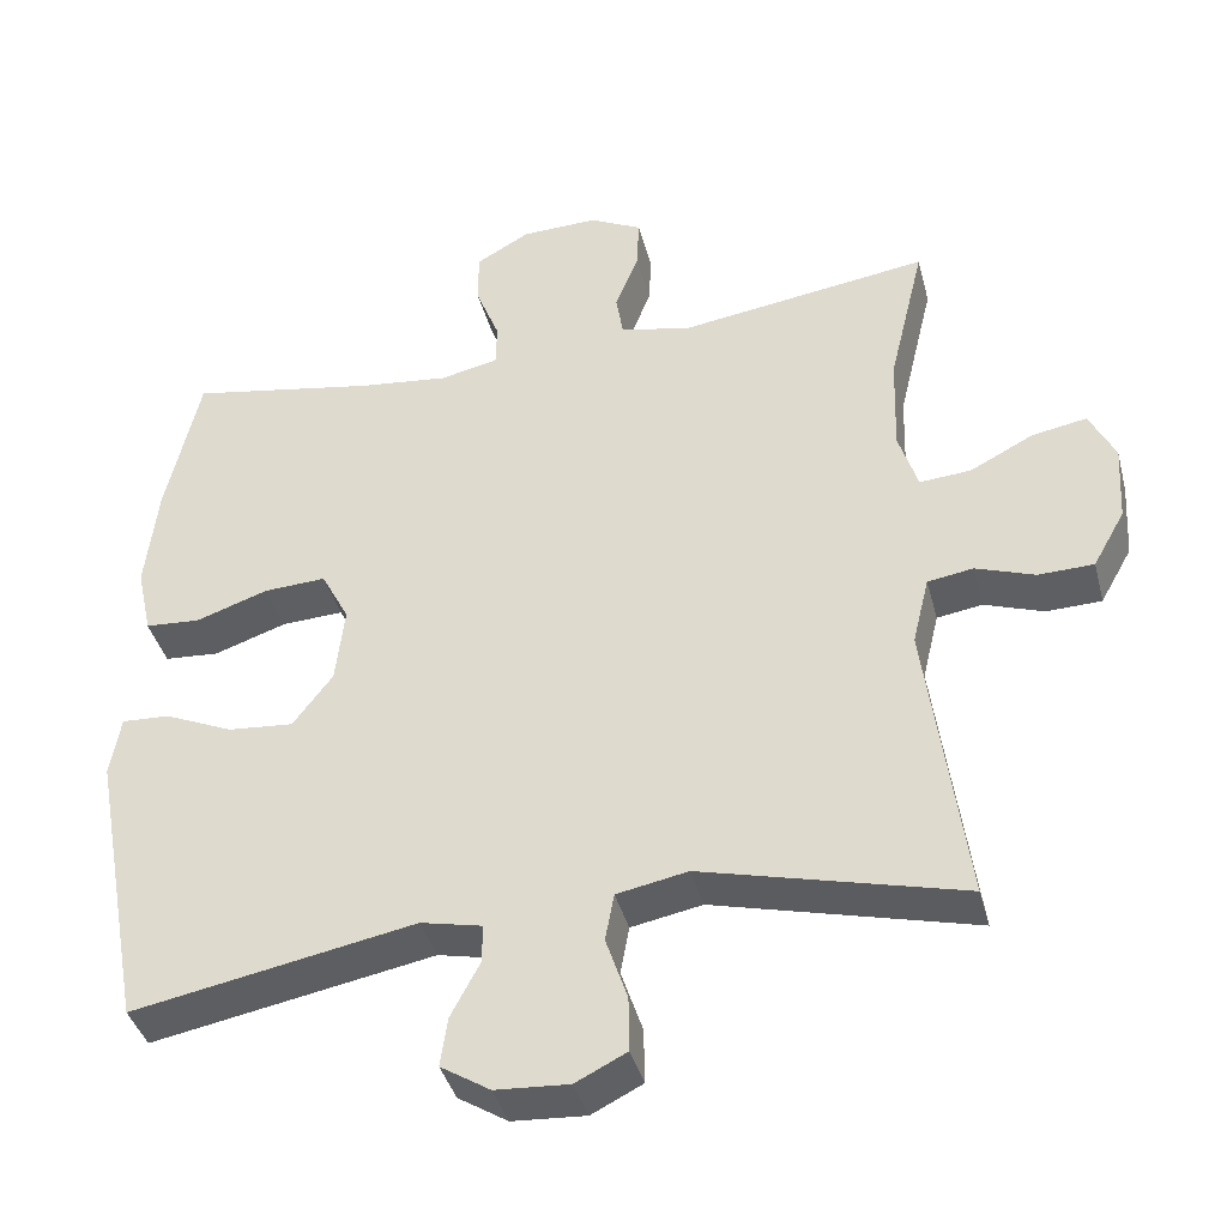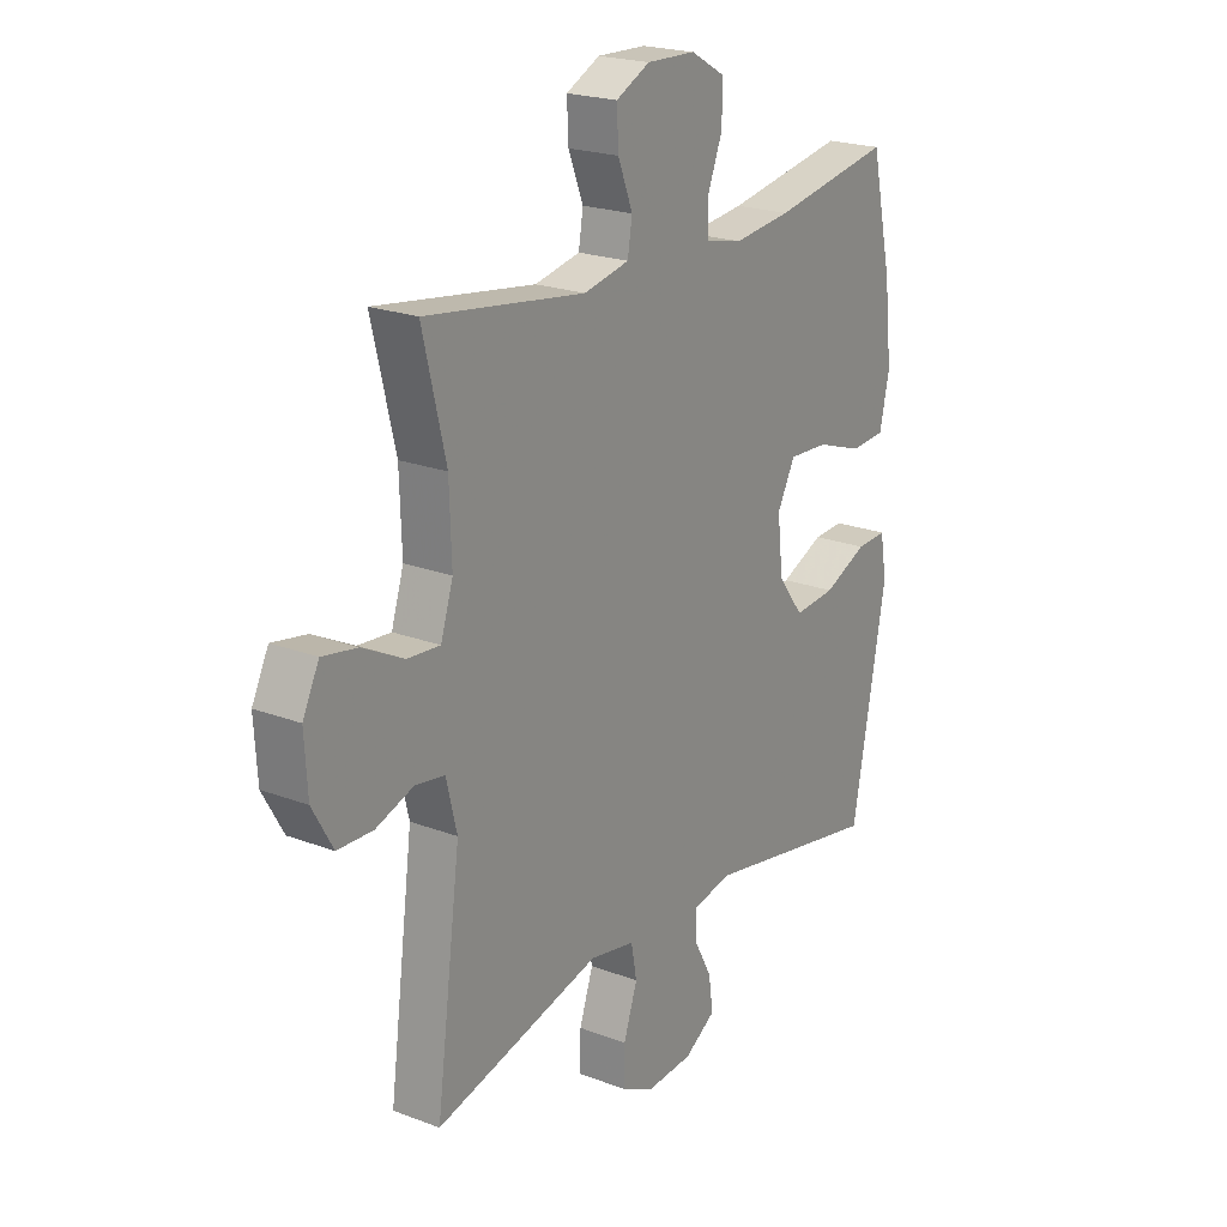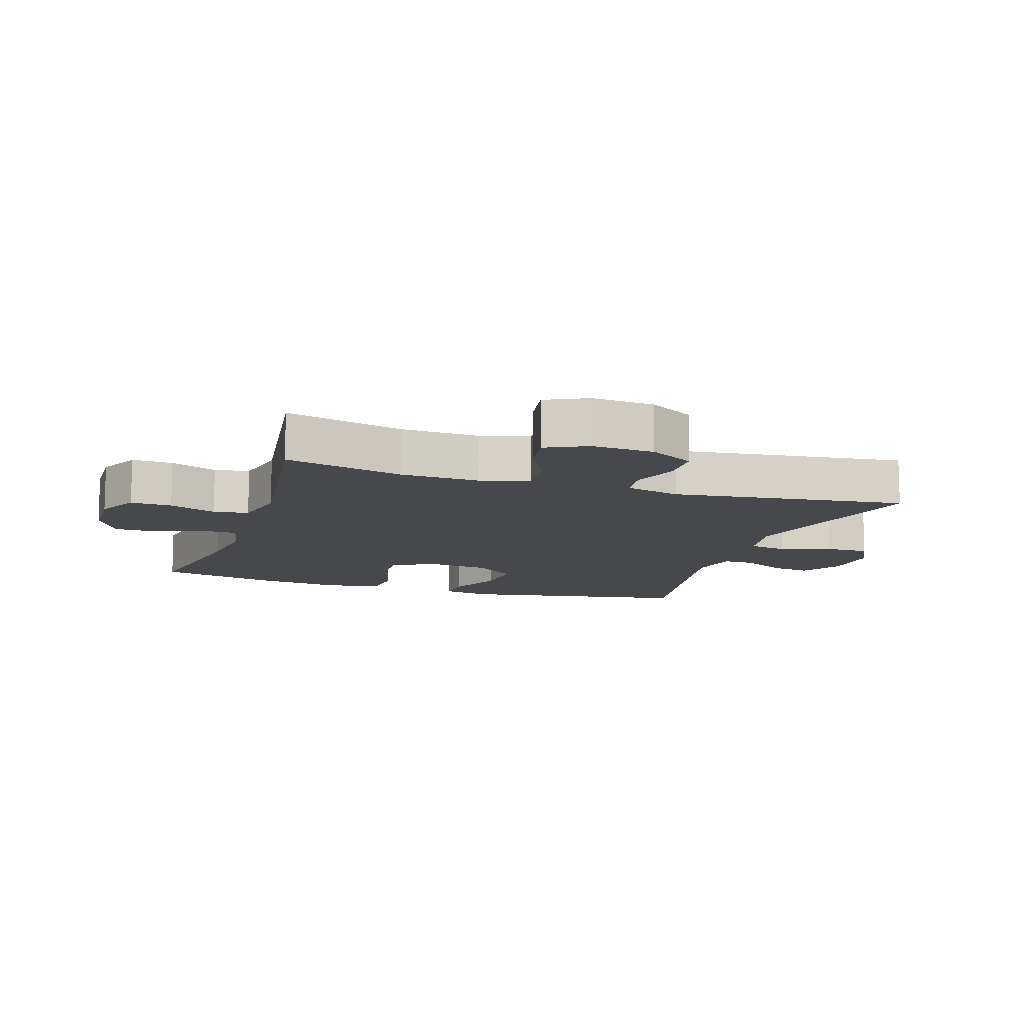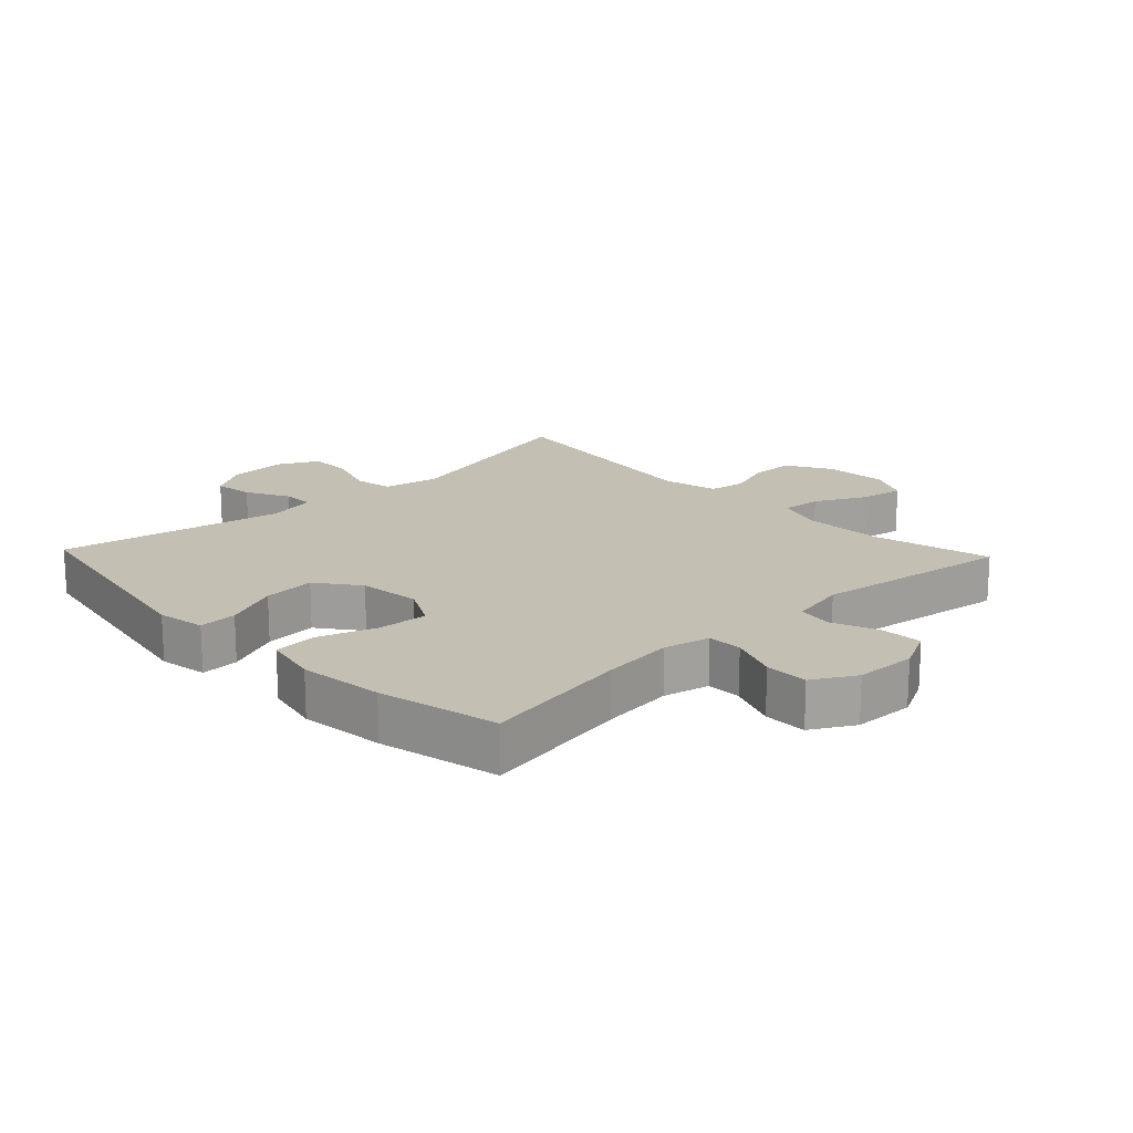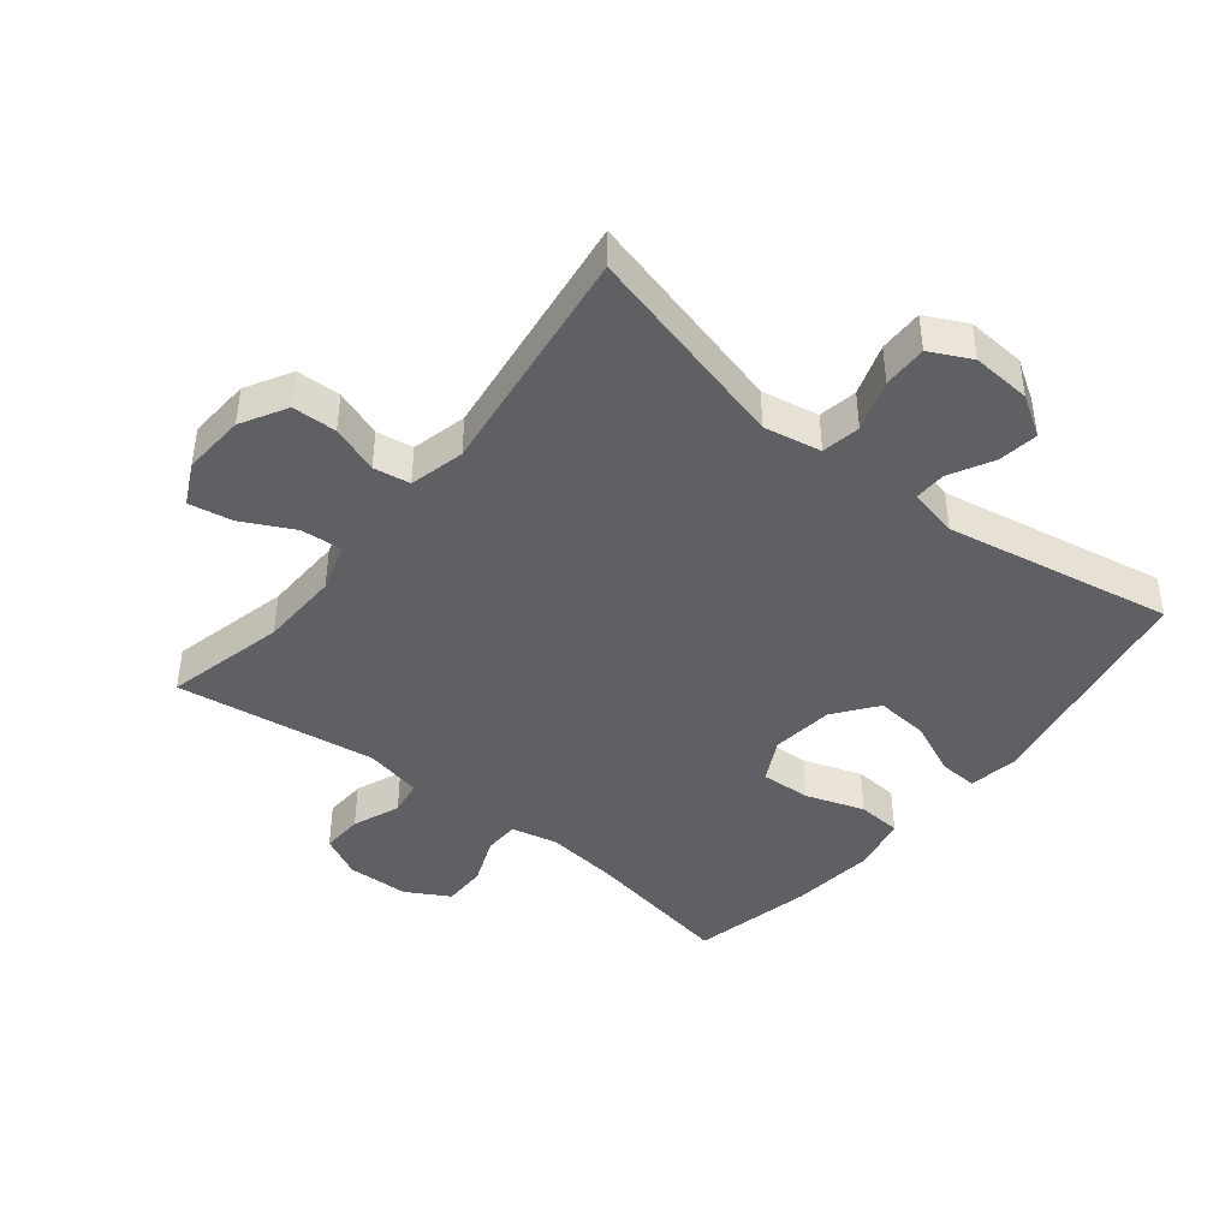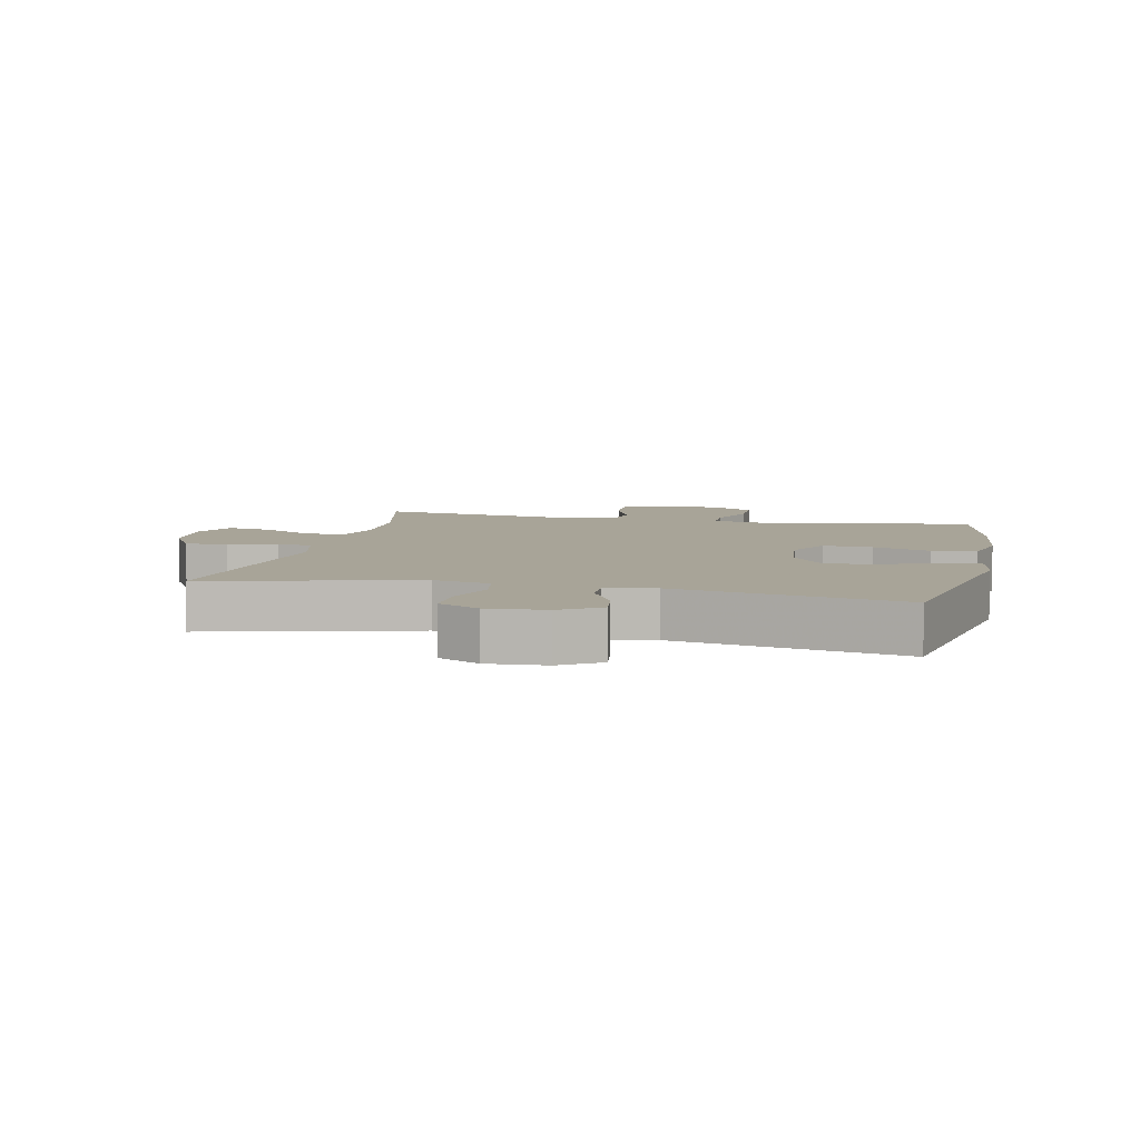
<metadata>
{"format":"obj","ext":"obj","renderer":"f3d","projection":"perspective","resolution":1024,"background":"white","views":[{"elev":-39.8,"azim":14.4,"up":"+Z"},{"elev":21.5,"azim":123.9,"up":"+Z"},{"elev":-11.5,"azim":71.8,"up":"+Y"},{"elev":17.7,"azim":-43.5,"up":"+Y"},{"elev":-42.9,"azim":141.3,"up":"+Y"},{"elev":7.0,"azim":-167.5,"up":"+Y"}]}
</metadata>
<code>
v 0.5 0.07 -0.5
v 0.175 0.07 -0.417
v 0.086 0.07 -0.434
v 0.075 0.07 -0.494
v 0.102 0.07 -0.574
v 0.103 0.07 -0.643
v 0.039 0.07 -0.675
v -0.053 0.07 -0.669
v -0.115 0.07 -0.63
v -0.106 0.07 -0.568
v -0.07 0.07 -0.5
v -0.069 0.07 -0.451
v -0.146 0.07 -0.434
v -0.5 0.07 -0.5
v -0.567 0.07 -0.138
v -0.554 0.07 -0.062
v -0.494 0.07 -0.065
v -0.408 0.07 -0.103
v -0.326 0.07 -0.11
v -0.276 0.07 -0.044
v -0.265 0.07 0.054
v -0.3 0.07 0.121
v -0.378 0.07 0.117
v -0.469 0.07 0.086
v -0.538 0.07 0.091
v -0.557 0.07 0.178
v -0.542 0.07 0.312
v -0.5 0.07 0.5
v -0.265 0.07 0.458
v -0.152 0.07 0.445
v -0.079 0.07 0.461
v -0.078 0.07 0.516
v -0.108 0.07 0.592
v -0.108 0.07 0.66
v -0.041 0.07 0.698
v 0.055 0.07 0.701
v 0.121 0.07 0.668
v 0.118 0.07 0.603
v 0.089 0.07 0.529
v 0.098 0.07 0.474
v 0.187 0.07 0.455
v 0.5 0.07 0.5
v 0.455 0.07 0.313
v 0.451 0.07 0.189
v 0.475 0.07 0.113
v 0.539 0.07 0.118
v 0.619 0.07 0.159
v 0.687 0.07 0.171
v 0.719 0.07 0.106
v 0.713 0.07 0.008
v 0.673 0.07 -0.063
v 0.604 0.07 -0.065
v 0.53 0.07 -0.039
v 0.473 0.07 -0.048
v 0.452 0.07 -0.134
v 0.5 0 -0.5
v 0.175 0 -0.417
v 0.086 0 -0.434
v 0.075 0 -0.494
v 0.102 0 -0.574
v 0.103 0 -0.643
v 0.039 0 -0.675
v -0.053 0 -0.669
v -0.115 0 -0.63
v -0.106 0 -0.568
v -0.07 0 -0.5
v -0.069 0 -0.451
v -0.146 0 -0.434
v -0.5 0 -0.5
v -0.567 0 -0.138
v -0.554 0 -0.062
v -0.494 0 -0.065
v -0.408 0 -0.103
v -0.326 0 -0.11
v -0.276 0 -0.044
v -0.265 0 0.054
v -0.3 0 0.121
v -0.378 0 0.117
v -0.469 0 0.086
v -0.538 0 0.091
v -0.557 0 0.178
v -0.542 0 0.312
v -0.5 0 0.5
v -0.265 0 0.458
v -0.152 0 0.445
v -0.079 0 0.461
v -0.078 0 0.516
v -0.108 0 0.592
v -0.108 0 0.66
v -0.041 0 0.698
v 0.055 0 0.701
v 0.121 0 0.668
v 0.118 0 0.603
v 0.089 0 0.529
v 0.098 0 0.474
v 0.187 0 0.455
v 0.5 0 0.5
v 0.455 0 0.313
v 0.451 0 0.189
v 0.475 0 0.113
v 0.539 0 0.118
v 0.619 0 0.159
v 0.687 0 0.171
v 0.719 0 0.106
v 0.713 0 0.008
v 0.673 0 -0.063
v 0.604 0 -0.065
v 0.53 0 -0.039
v 0.473 0 -0.048
v 0.452 0 -0.134
f 50 51 52 53
f 50 53 54
f 49 50 54
f 46 47 48 49
f 45 46 49 54
f 44 45 54 55
f 41 42 43
f 40 41 43 44
f 36 37 38 39
f 36 39 40
f 35 36 40
f 32 33 34 35
f 31 32 35 40
f 30 31 40 44
f 26 27 28 29
f 23 24 25 26
f 22 23 26 29
f 21 22 29 30
f 15 16 17 18
f 13 14 15 18
f 12 13 18 19
f 8 9 10 11
f 8 11 12
f 7 8 12
f 4 5 6 7
f 3 4 7 12
f 2 3 12 19
f 55 1 2 19
f 20 21 30 44
f 19 20 44 55
f 108 107 106 105
f 109 108 105
f 109 105 104
f 104 103 102 101
f 109 104 101 100
f 110 109 100 99
f 98 97 96
f 99 98 96 95
f 94 93 92 91
f 95 94 91
f 95 91 90
f 90 89 88 87
f 95 90 87 86
f 99 95 86 85
f 84 83 82 81
f 81 80 79 78
f 84 81 78 77
f 85 84 77 76
f 73 72 71 70
f 73 70 69 68
f 74 73 68 67
f 66 65 64 63
f 67 66 63
f 67 63 62
f 62 61 60 59
f 67 62 59 58
f 74 67 58 57
f 74 57 56 110
f 99 85 76 75
f 110 99 75 74
f 1 56 57 2
f 2 57 58 3
f 3 58 59 4
f 4 59 60 5
f 5 60 61 6
f 6 61 62 7
f 7 62 63 8
f 8 63 64 9
f 9 64 65 10
f 10 65 66 11
f 11 66 67 12
f 12 67 68 13
f 13 68 69 14
f 14 69 70 15
f 15 70 71 16
f 16 71 72 17
f 17 72 73 18
f 18 73 74 19
f 19 74 75 20
f 20 75 76 21
f 21 76 77 22
f 22 77 78 23
f 23 78 79 24
f 24 79 80 25
f 25 80 81 26
f 26 81 82 27
f 27 82 83 28
f 28 83 84 29
f 29 84 85 30
f 30 85 86 31
f 31 86 87 32
f 32 87 88 33
f 33 88 89 34
f 34 89 90 35
f 35 90 91 36
f 36 91 92 37
f 37 92 93 38
f 38 93 94 39
f 39 94 95 40
f 40 95 96 41
f 41 96 97 42
f 42 97 98 43
f 43 98 99 44
f 44 99 100 45
f 45 100 101 46
f 46 101 102 47
f 47 102 103 48
f 48 103 104 49
f 49 104 105 50
f 50 105 106 51
f 51 106 107 52
f 52 107 108 53
f 53 108 109 54
f 54 109 110 55
f 55 110 56 1

</code>
